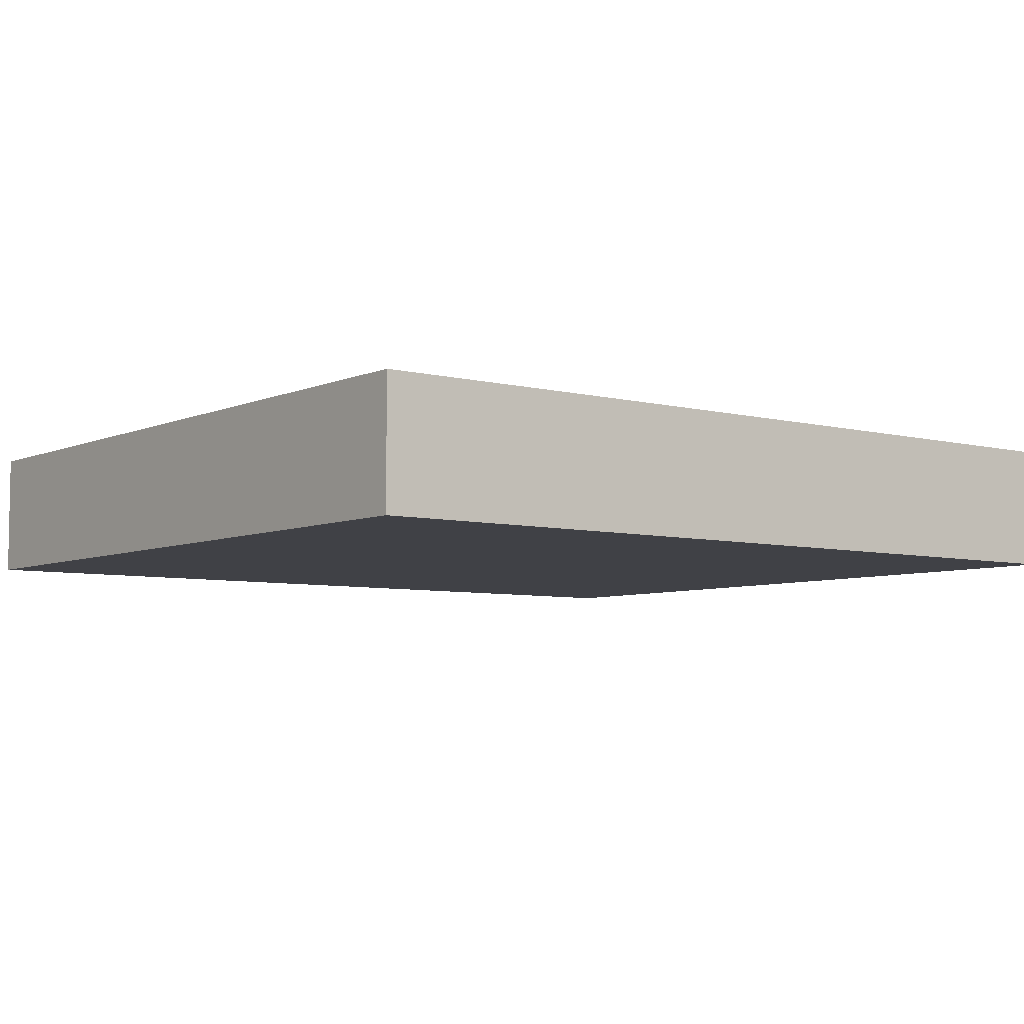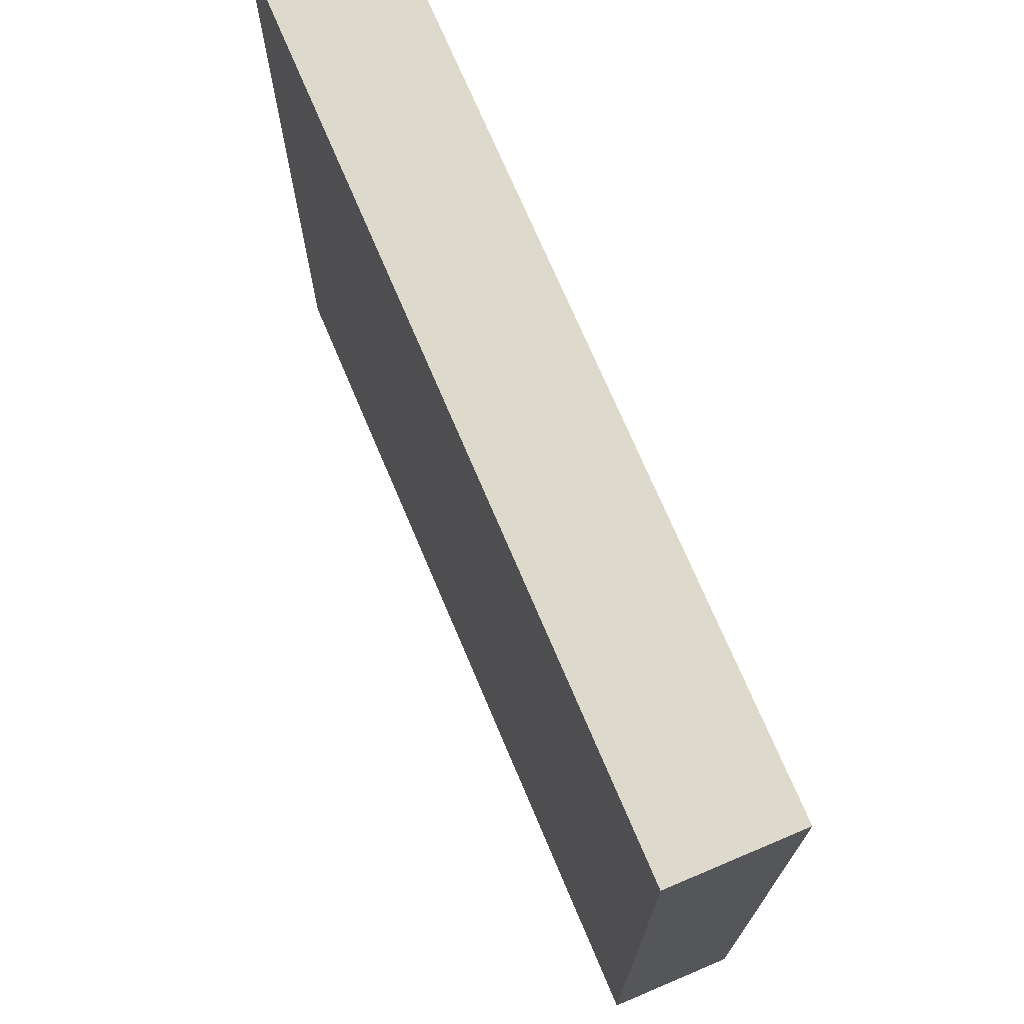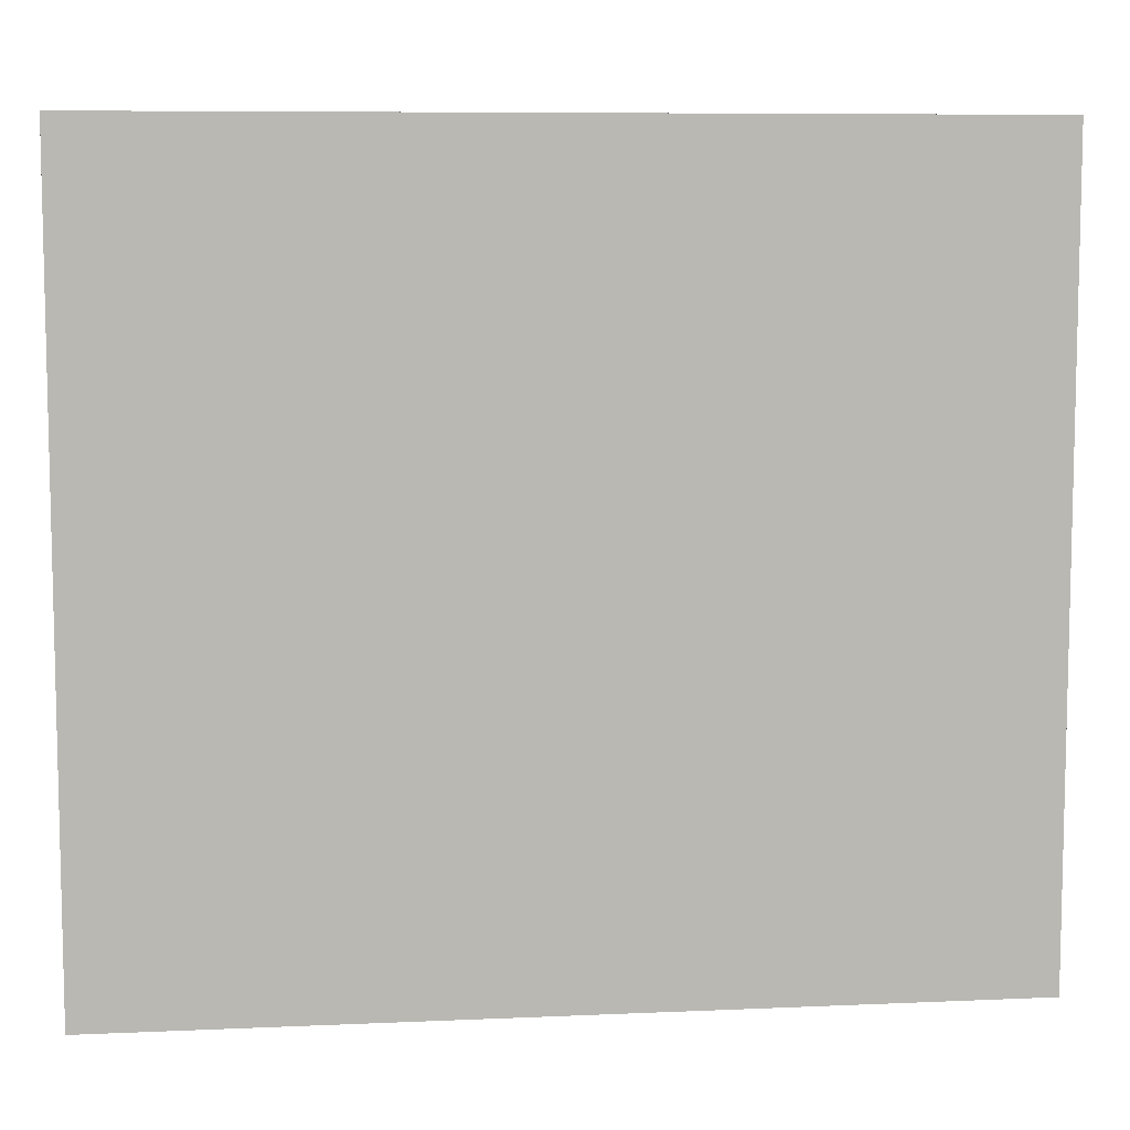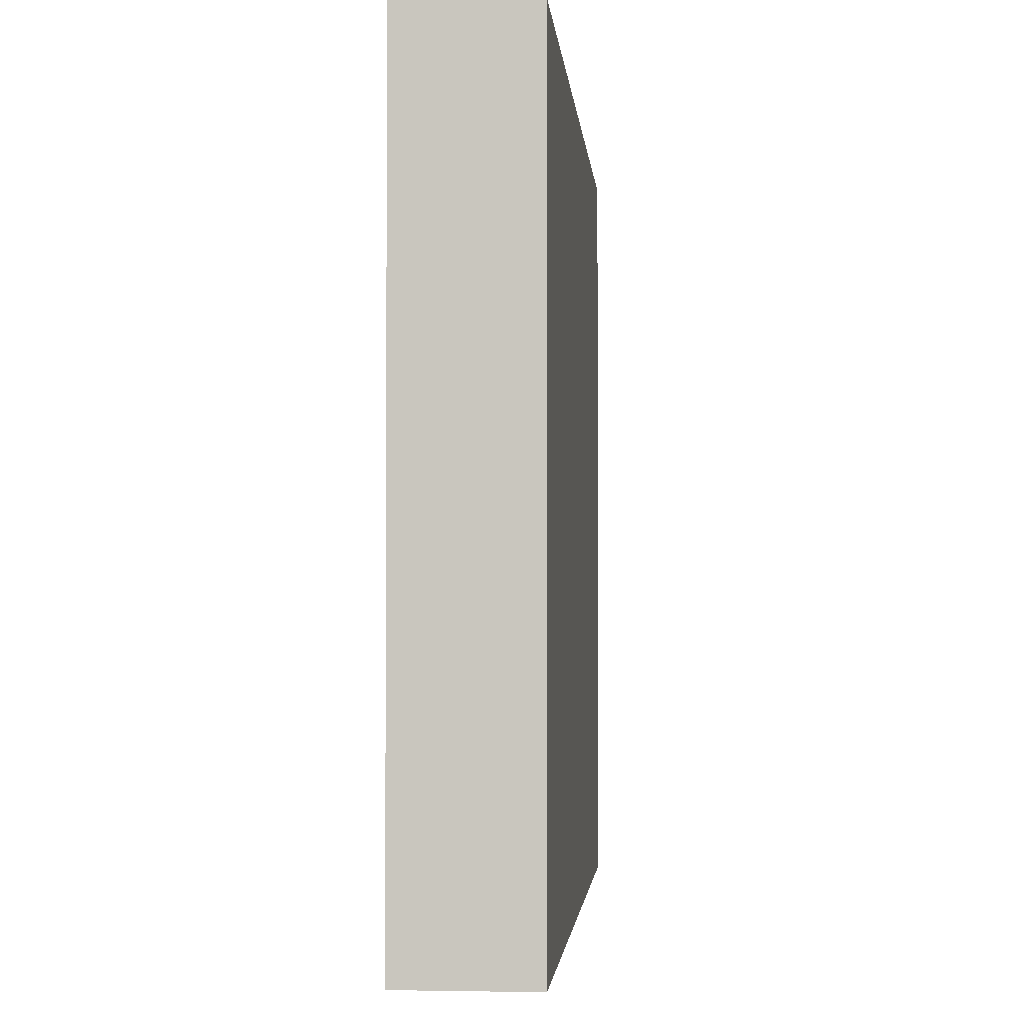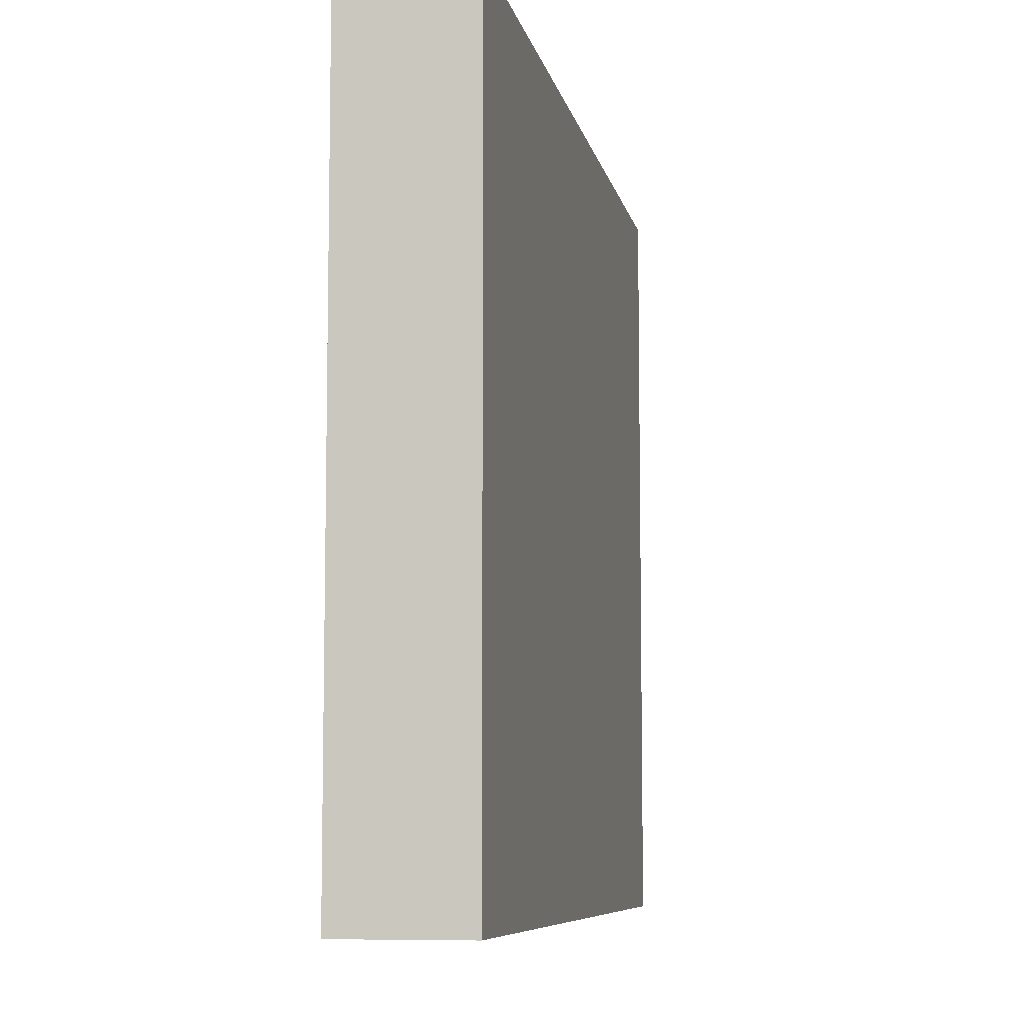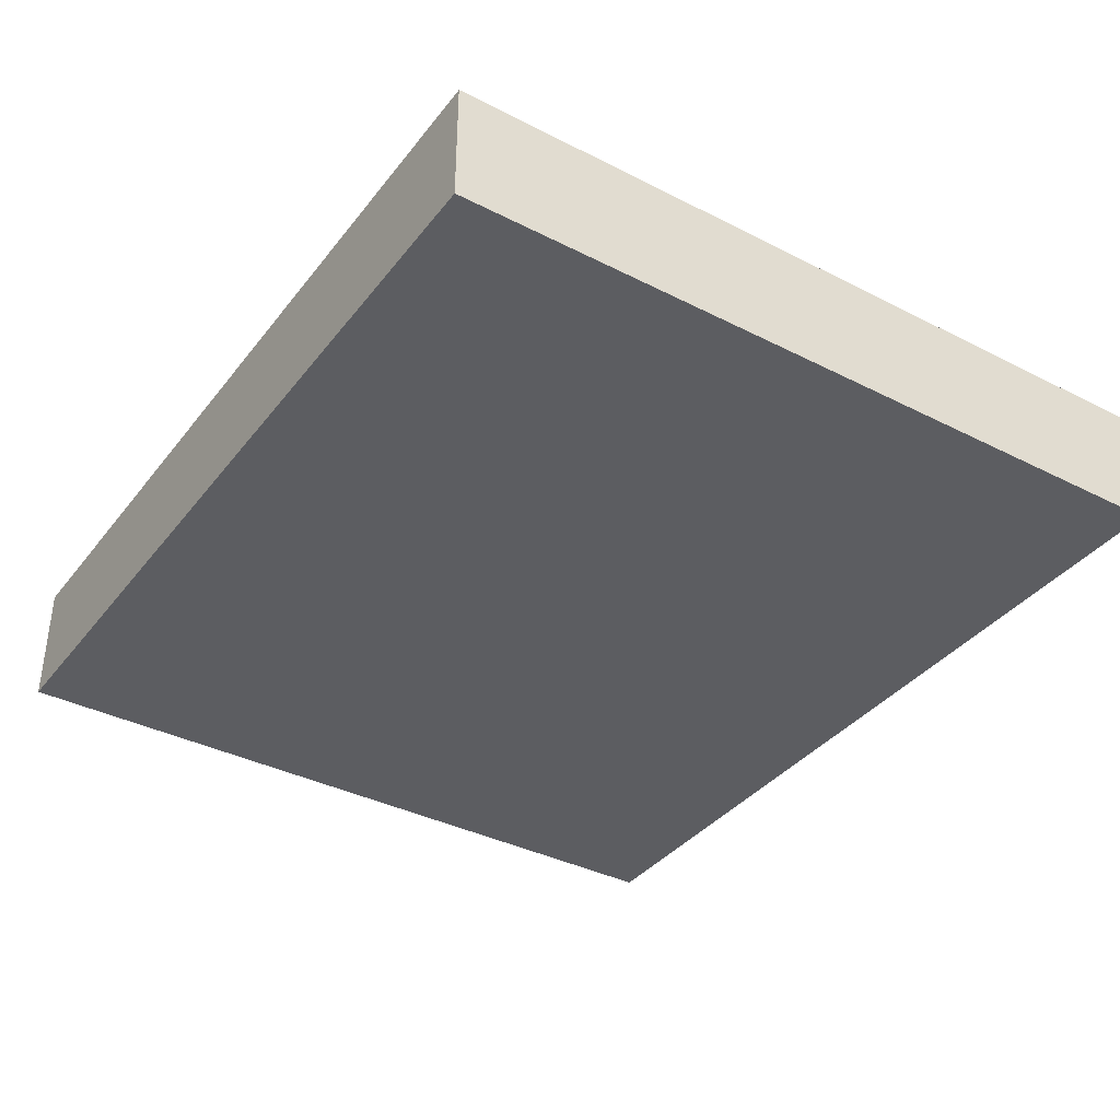
<metadata>
{"format":"obj","ext":"obj","renderer":"f3d","projection":"perspective","resolution":1024,"background":"white","views":[{"elev":-6.0,"azim":142.2,"up":"+Y"},{"elev":71.9,"azim":67.1,"up":"+Z"},{"elev":8.0,"azim":173.0,"up":"+Z"},{"elev":-2.2,"azim":94.7,"up":"+Z"},{"elev":-7.8,"azim":-78.8,"up":"+Z"},{"elev":-37.1,"azim":56.8,"up":"+Y"}]}
</metadata>
<code>
v 9 0 -8
v 0 0 -8
v 0 1.3 -8
v 9 1.3 -8
v 9 0 0
v 9 0 -8
v 9 1.3 -8
v 9 1.3 0
v 0 0 0
v 9 0 0
v 9 1.3 0
v 0 1.3 0
v 0 0 -8
v 0 0 0
v 0 1.3 0
v 0 1.3 -8
v 0 1.3 -8
v 0 1.3 0
v 9 1.3 0
v 9 1.3 -8
v 0 0 0
v 0 0 -8
v 9 0 -8
v 9 0 0
g fe6adb2e-e374-11ea-afa2-54bf646e7e1f
f 1 2 4
f 4 2 3
g fe6cb012-e374-11ea-b069-54bf646e7e1f
f 5 6 8
f 8 6 7
g fe6e84c2-e374-11ea-bbfe-54bf646e7e1f
f 9 10 12
f 12 10 11
g fe703298-e374-11ea-b111-54bf646e7e1f
f 13 14 16
f 16 14 15
g fe71e010-e374-11ea-b60b-54bf646e7e1f
f 17 18 20
f 20 18 19
g fe73dc30-e374-11ea-87cc-54bf646e7e1f
f 22 23 21
f 21 23 24

</code>
